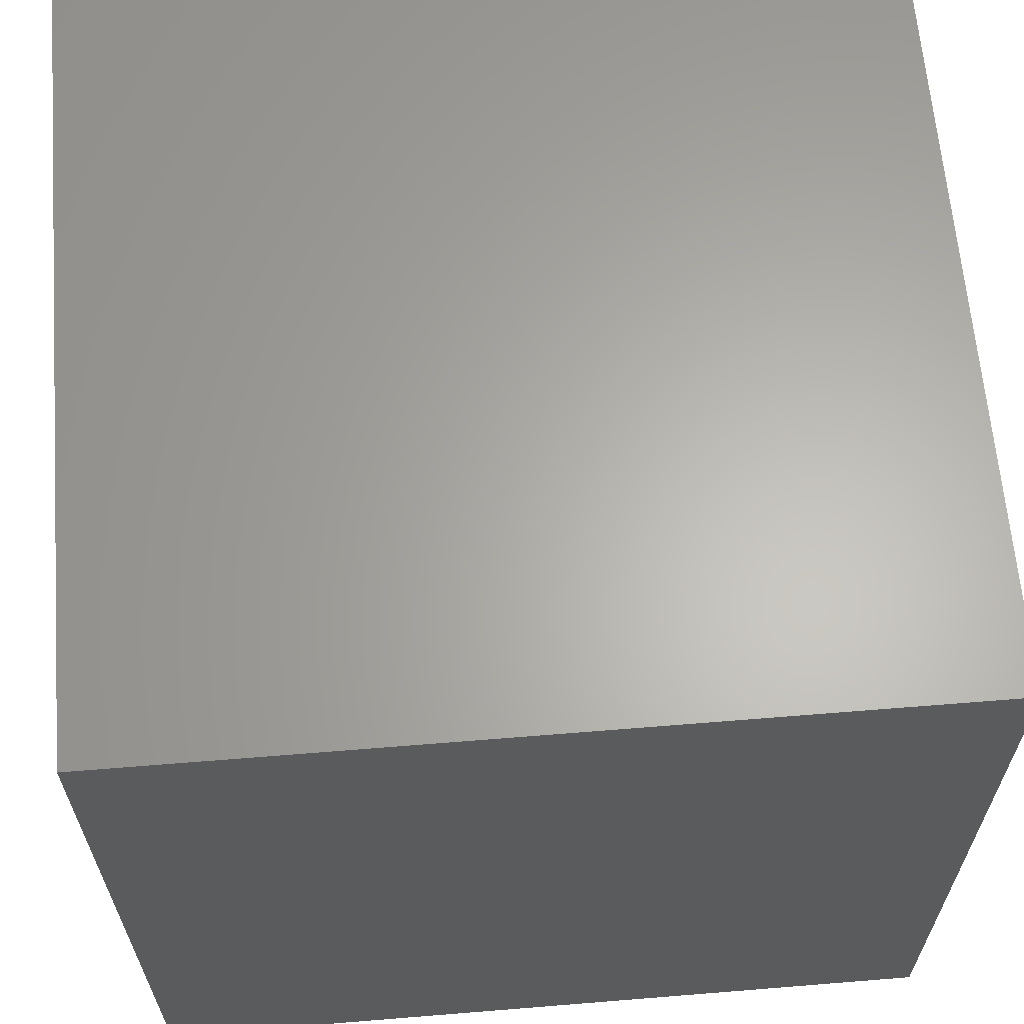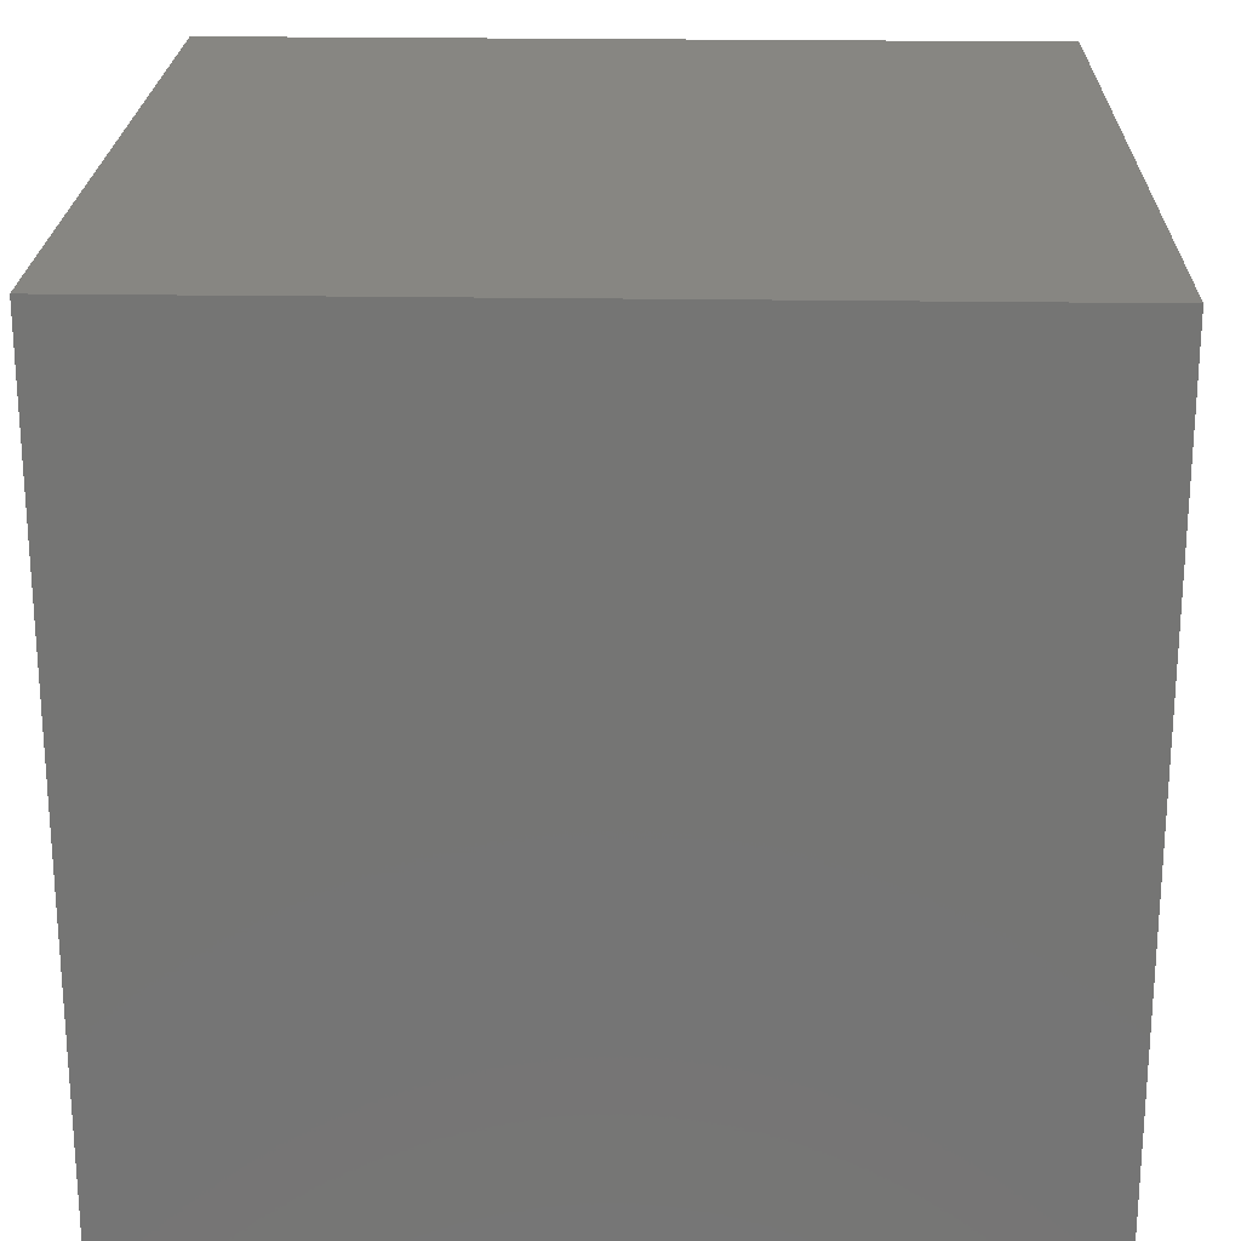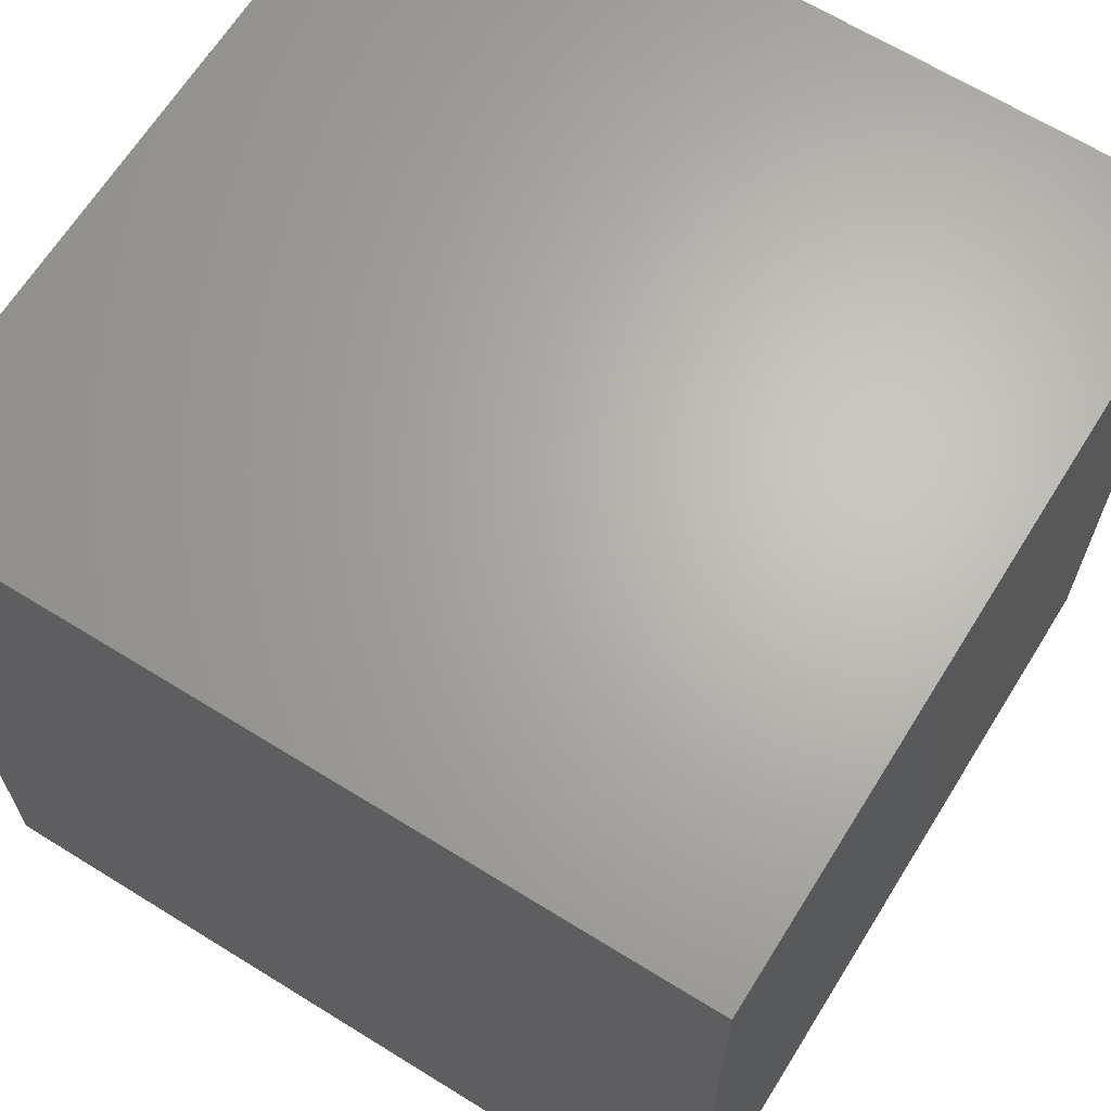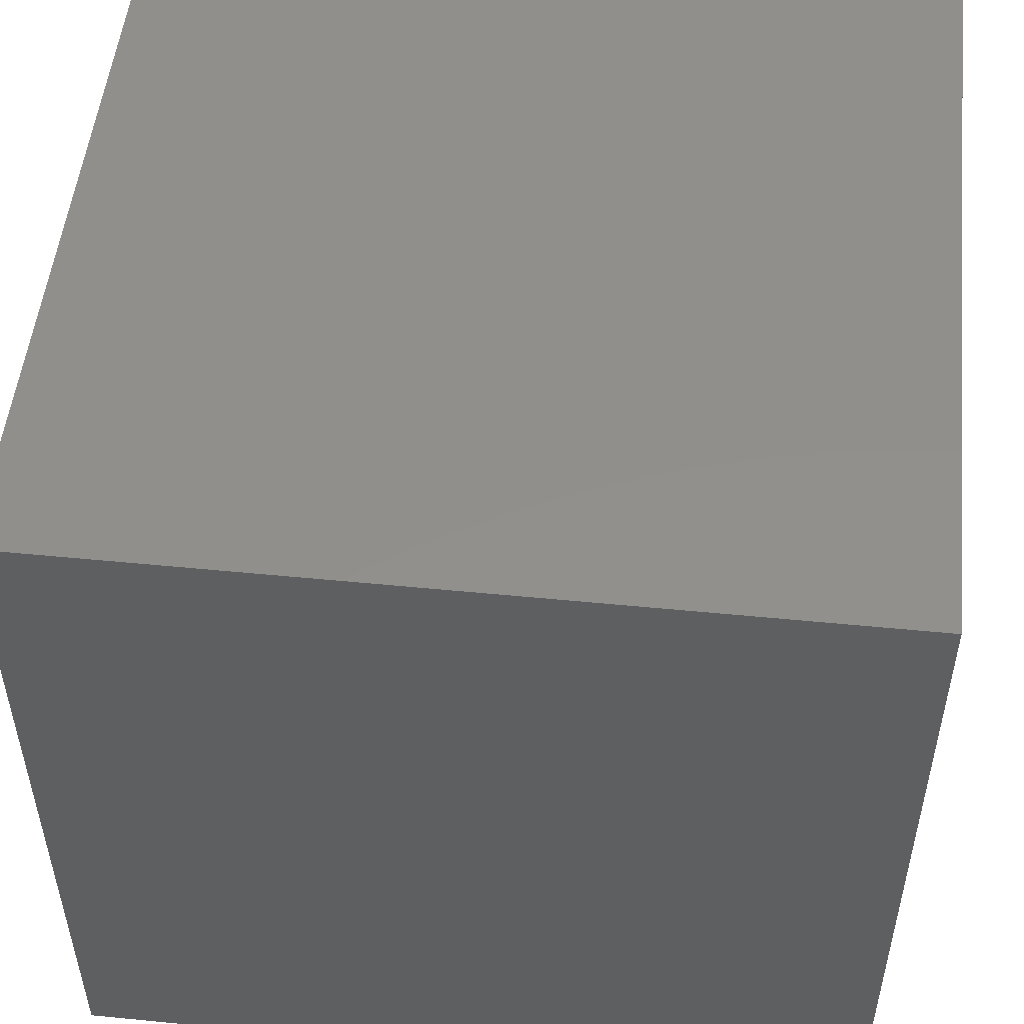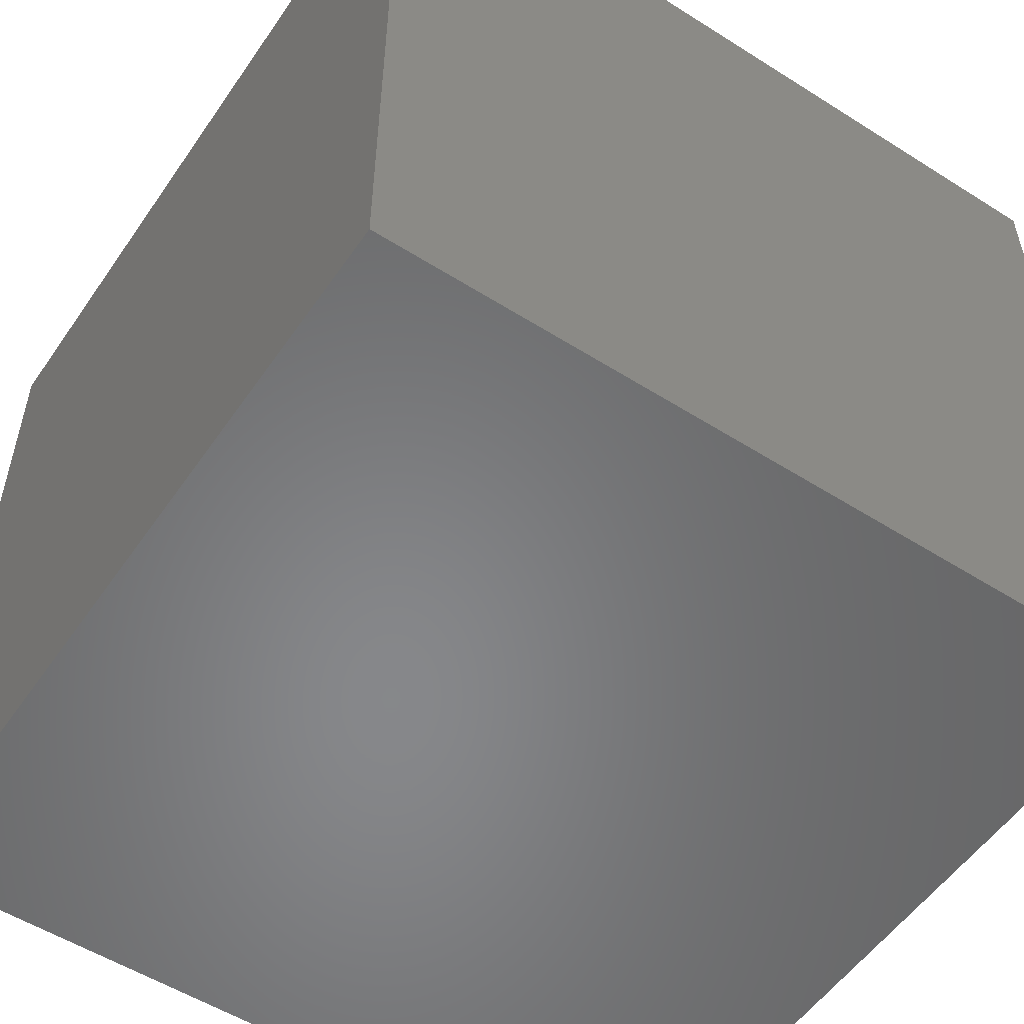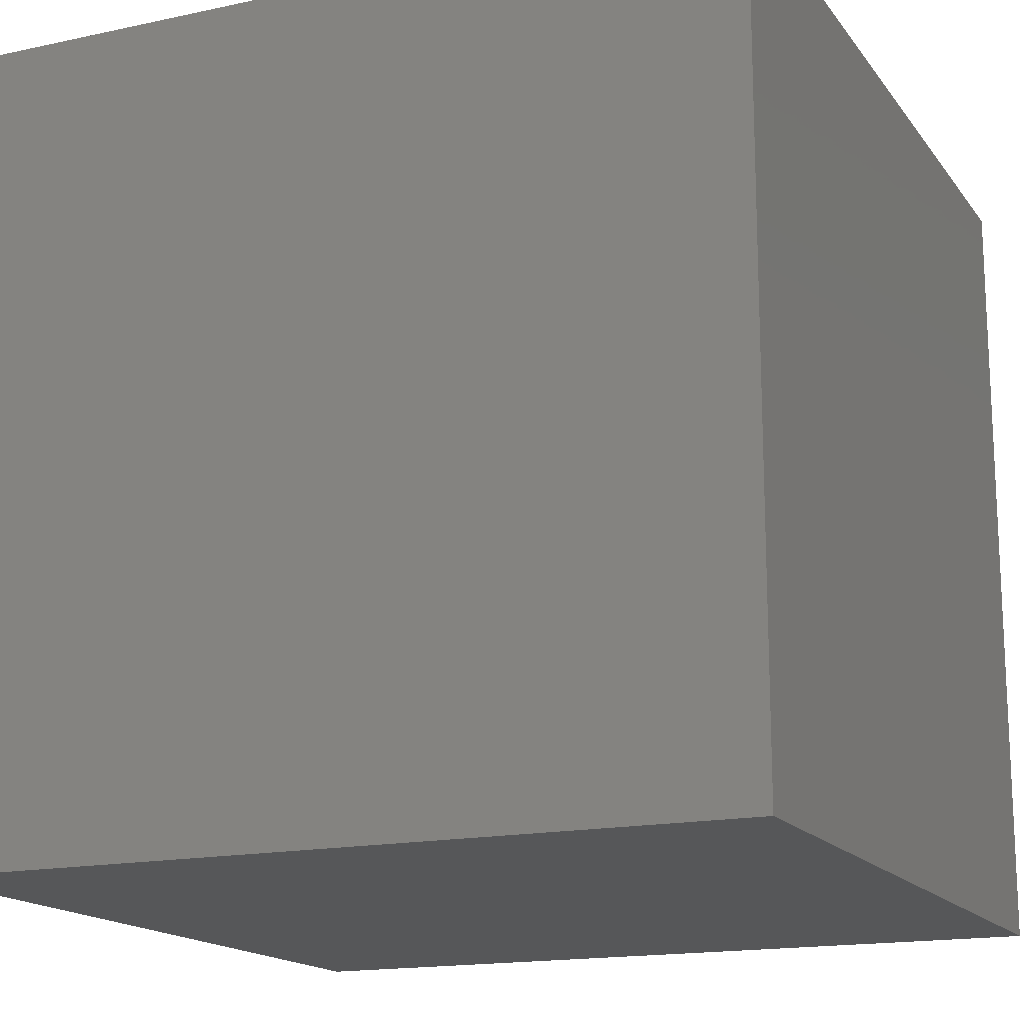
<metadata>
{"format":"stl","ext":"stl","renderer":"f3d","projection":"perspective","resolution":1024,"background":"white","views":[{"elev":63.7,"azim":175.3,"up":"+Z"},{"elev":22.6,"azim":-88.4,"up":"+Y"},{"elev":65.7,"azim":-58.1,"up":"+Z"},{"elev":51.6,"azim":96.1,"up":"+Z"},{"elev":-54.2,"azim":146.1,"up":"+Y"},{"elev":-16.3,"azim":-66.0,"up":"+Y"}]}
</metadata>
<code>
# stl→obj: 8 verts, 12 faces
v 4 -3 7
v 3 -3 7
v 4 -4 7
v 3 -4 7
v 4 -4 6
v 3 -4 6
v 4 -3 6
v 3 -3 6
f 1 2 3
f 3 2 4
f 5 6 7
f 7 6 8
f 4 6 3
f 3 6 5
f 2 8 4
f 4 8 6
f 1 7 2
f 2 7 8
f 3 5 1
f 1 5 7

</code>
